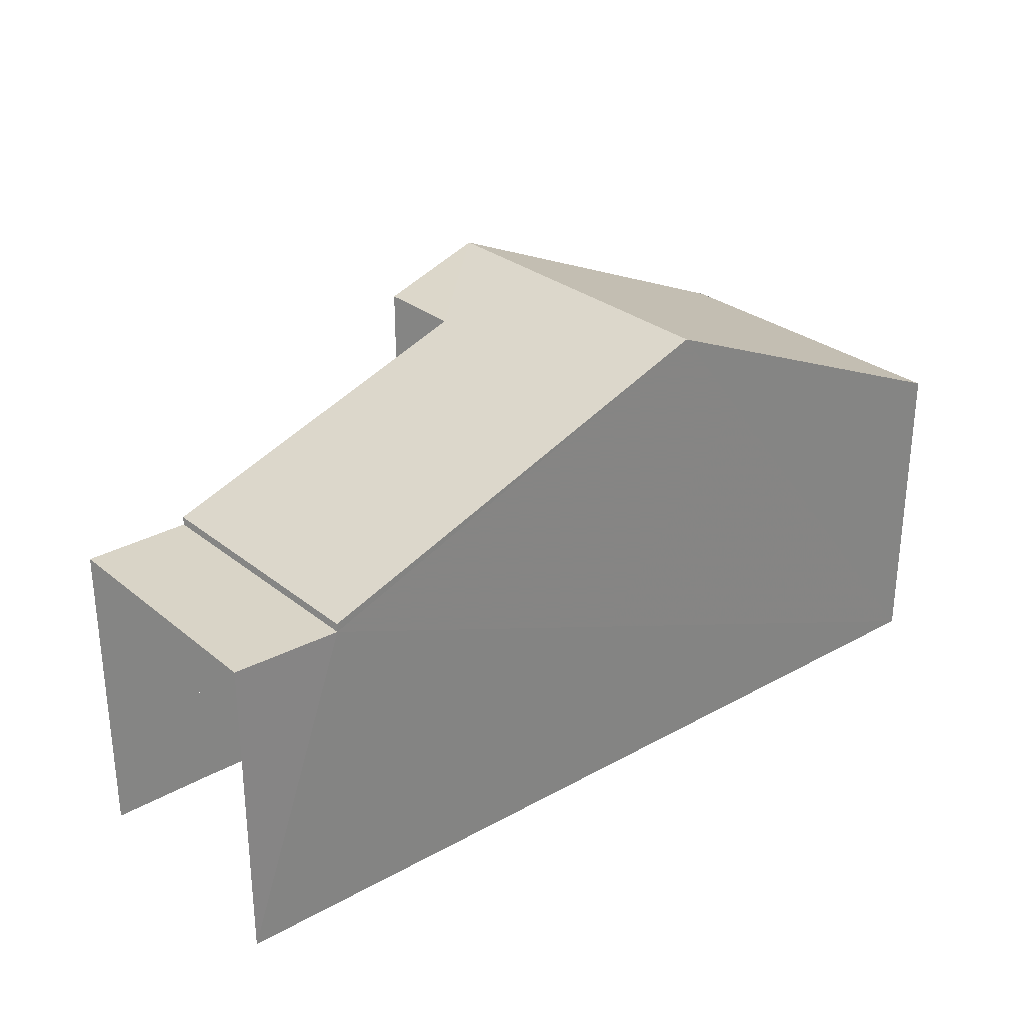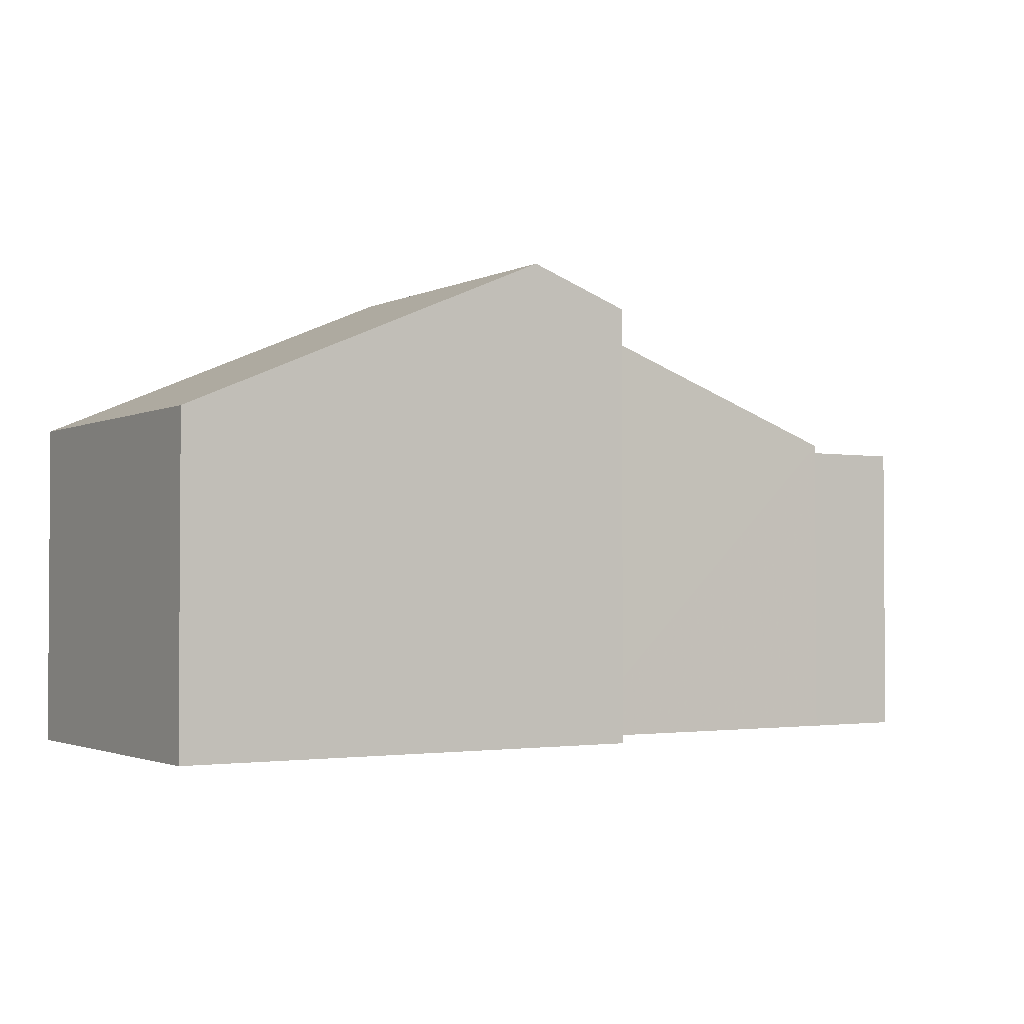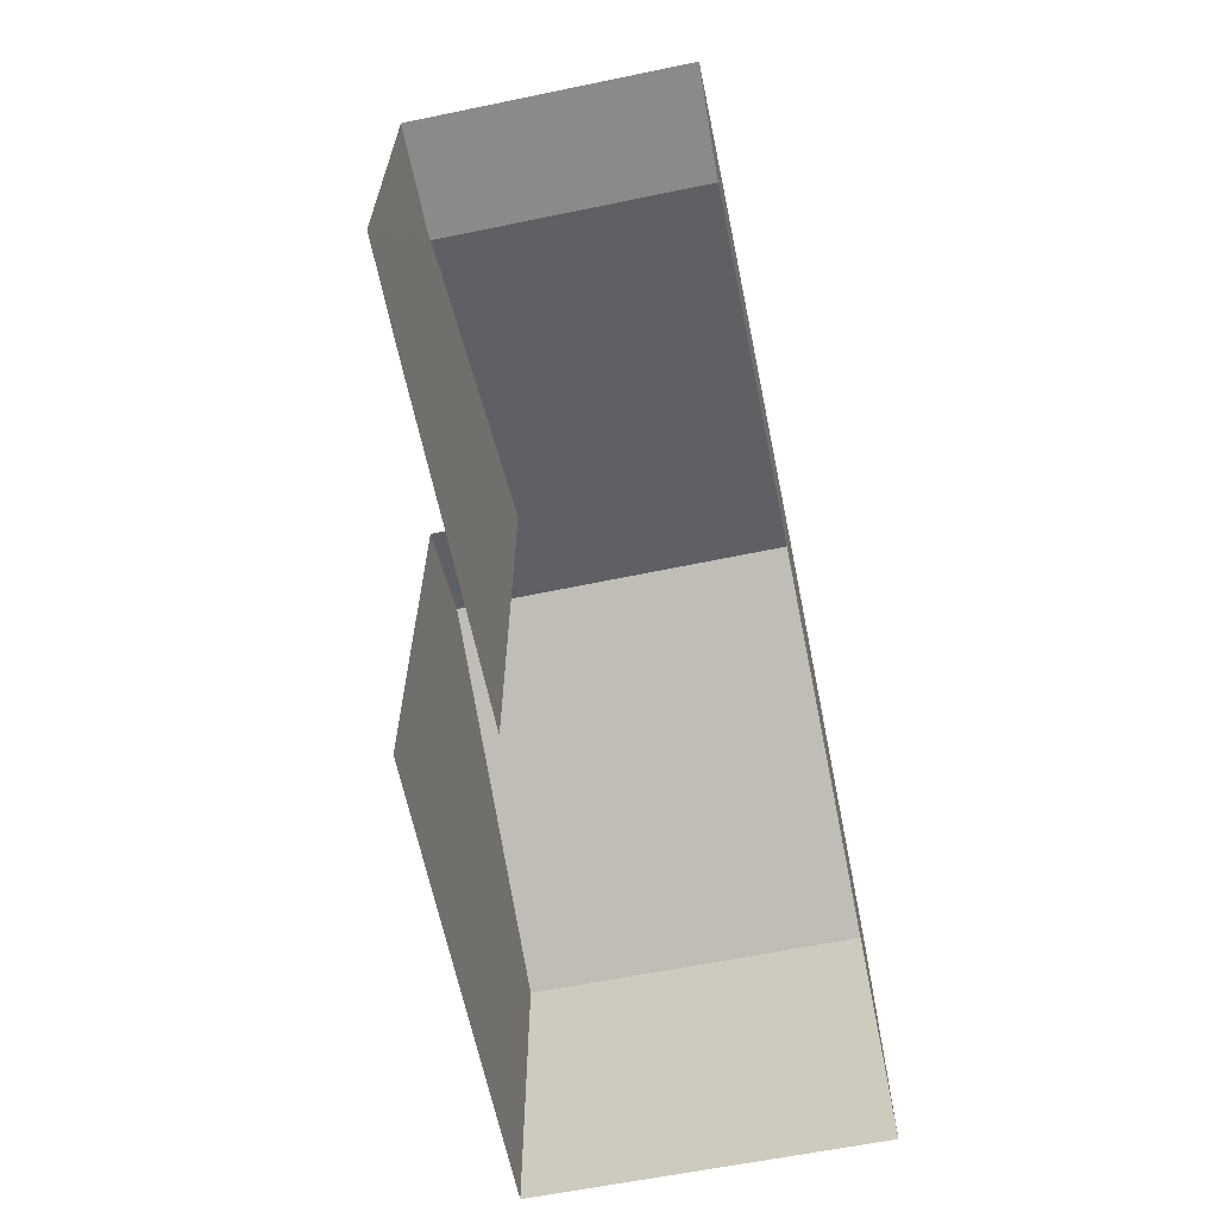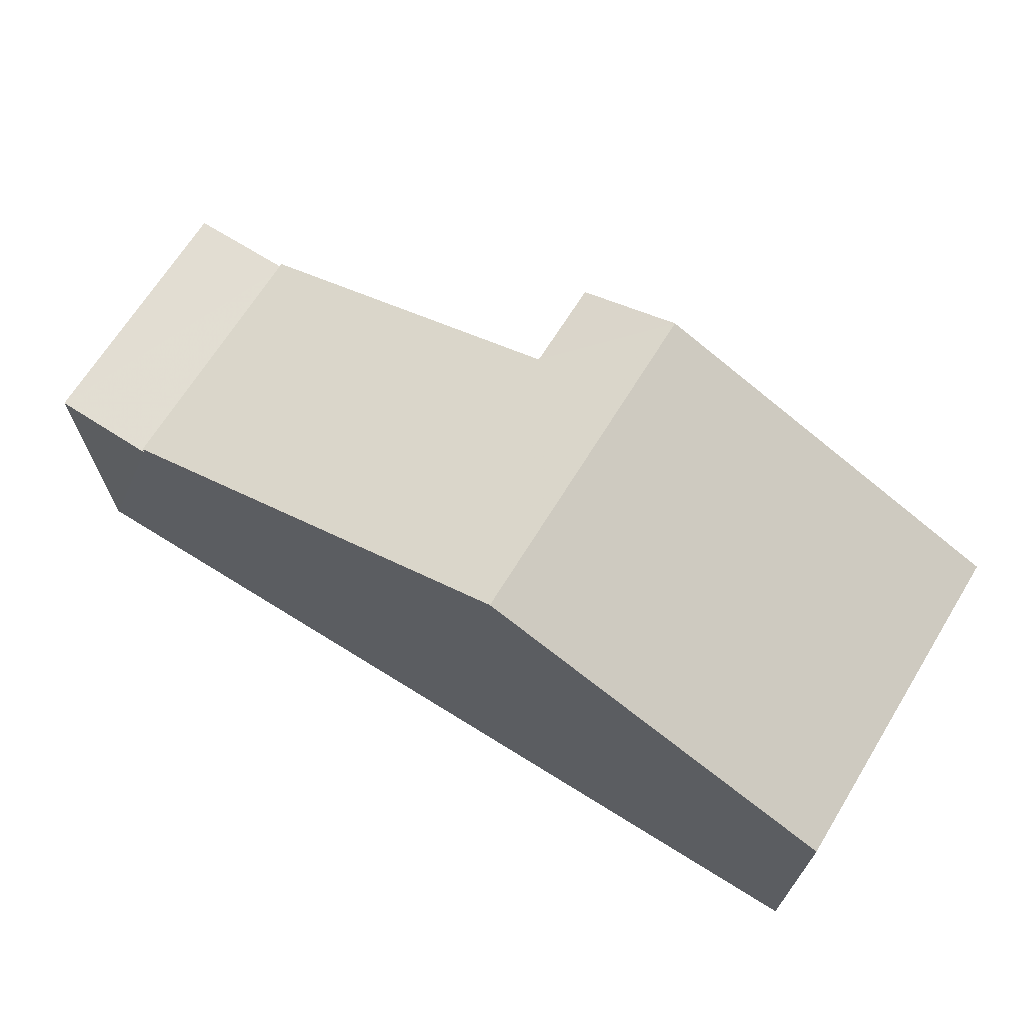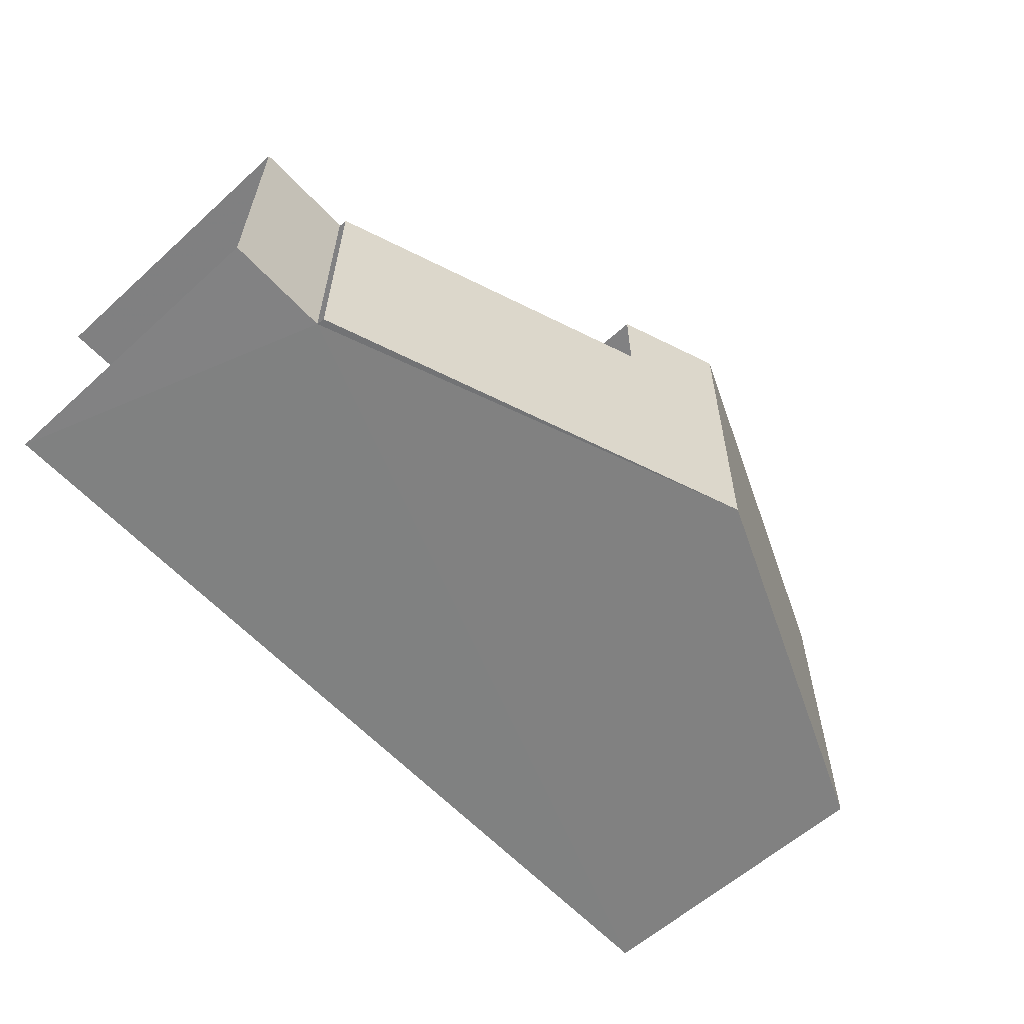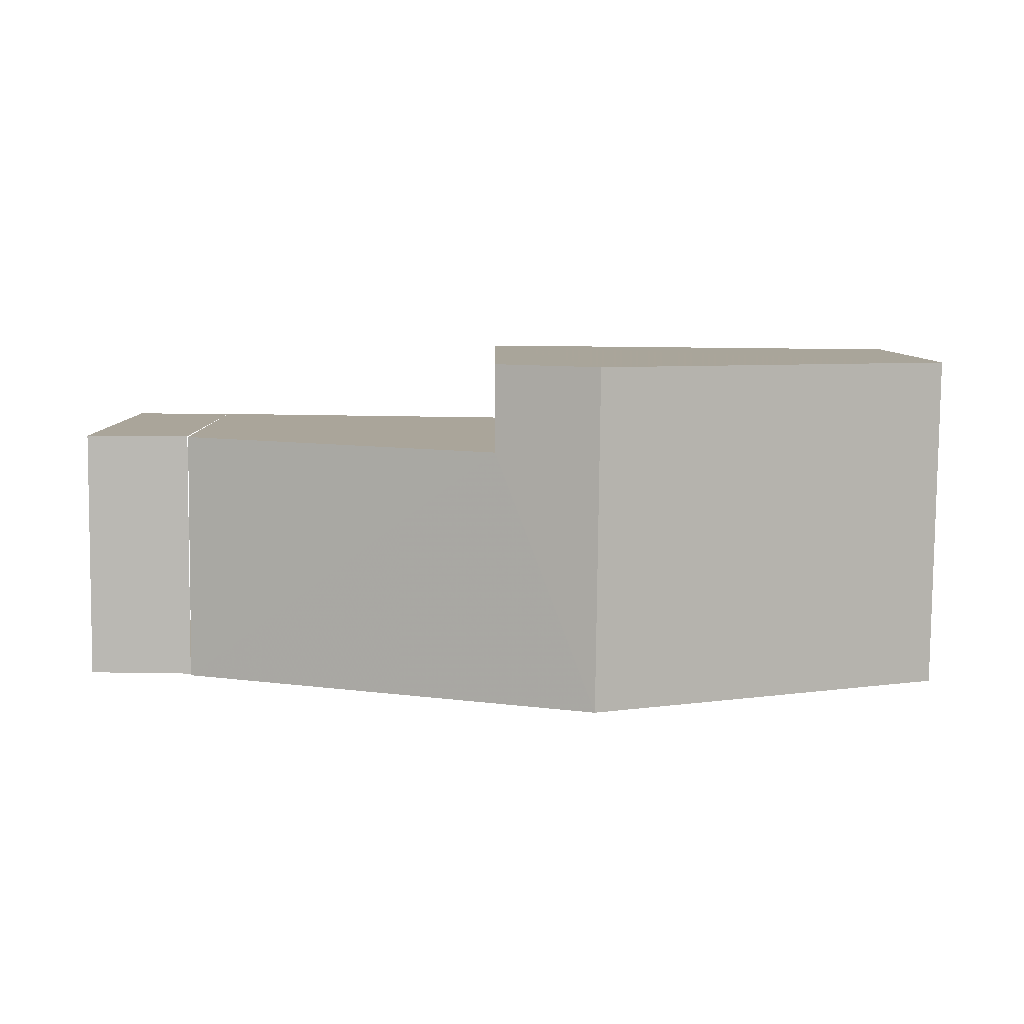
<metadata>
{"format":"obj","ext":"obj","renderer":"f3d","projection":"perspective","resolution":1024,"background":"white","views":[{"elev":28.7,"azim":-40.2,"up":"+Z"},{"elev":-2.2,"azim":147.5,"up":"+Z"},{"elev":-63.7,"azim":-79.0,"up":"+Z"},{"elev":68.2,"azim":31.4,"up":"+Z"},{"elev":-59.9,"azim":-47.2,"up":"+Y"},{"elev":7.5,"azim":-0.7,"up":"+Y"}]}
</metadata>
<code>
v -3.734e+05 -1.042e+05 27.09
v -3.734e+05 -1.042e+05 27.09
v -3.734e+05 -1.042e+05 27.09
v -3.734e+05 -1.042e+05 27.09
v -3.734e+05 -1.042e+05 27.09
v -3.734e+05 -1.042e+05 27.09
v -3.734e+05 -1.042e+05 27.09
v -3.734e+05 -1.042e+05 34.67
v -3.734e+05 -1.042e+05 32.15
v -3.734e+05 -1.042e+05 34.67
v -3.734e+05 -1.042e+05 32.15
v -3.734e+05 -1.042e+05 32.02
v -3.734e+05 -1.042e+05 32.02
v -3.734e+05 -1.042e+05 32.02
v -3.734e+05 -1.042e+05 32.02
v -3.734e+05 -1.042e+05 32.15
v -3.734e+05 -1.042e+05 32.15
v -3.734e+05 -1.042e+05 34.07
v -3.734e+05 -1.042e+05 34.08
f 1 2 3
f 1 3 4
f 2 5 3
f 5 6 7
f 3 5 7
f 18 4 3
f 18 19 4
f 16 12 17
f 17 12 15
f 7 12 16
f 14 6 5
f 14 13 6
f 8 9 10
f 8 11 9
f 12 13 14
f 15 12 14
f 16 17 18
f 17 8 18
f 18 10 19
f 18 8 10
f 11 8 2
f 2 15 5
f 8 17 15
f 5 15 14
f 2 8 15
f 12 6 13
f 12 7 6
f 16 18 3
f 7 16 3
f 11 2 1
f 9 11 1
f 1 4 9
f 9 4 10
f 4 19 10

</code>
